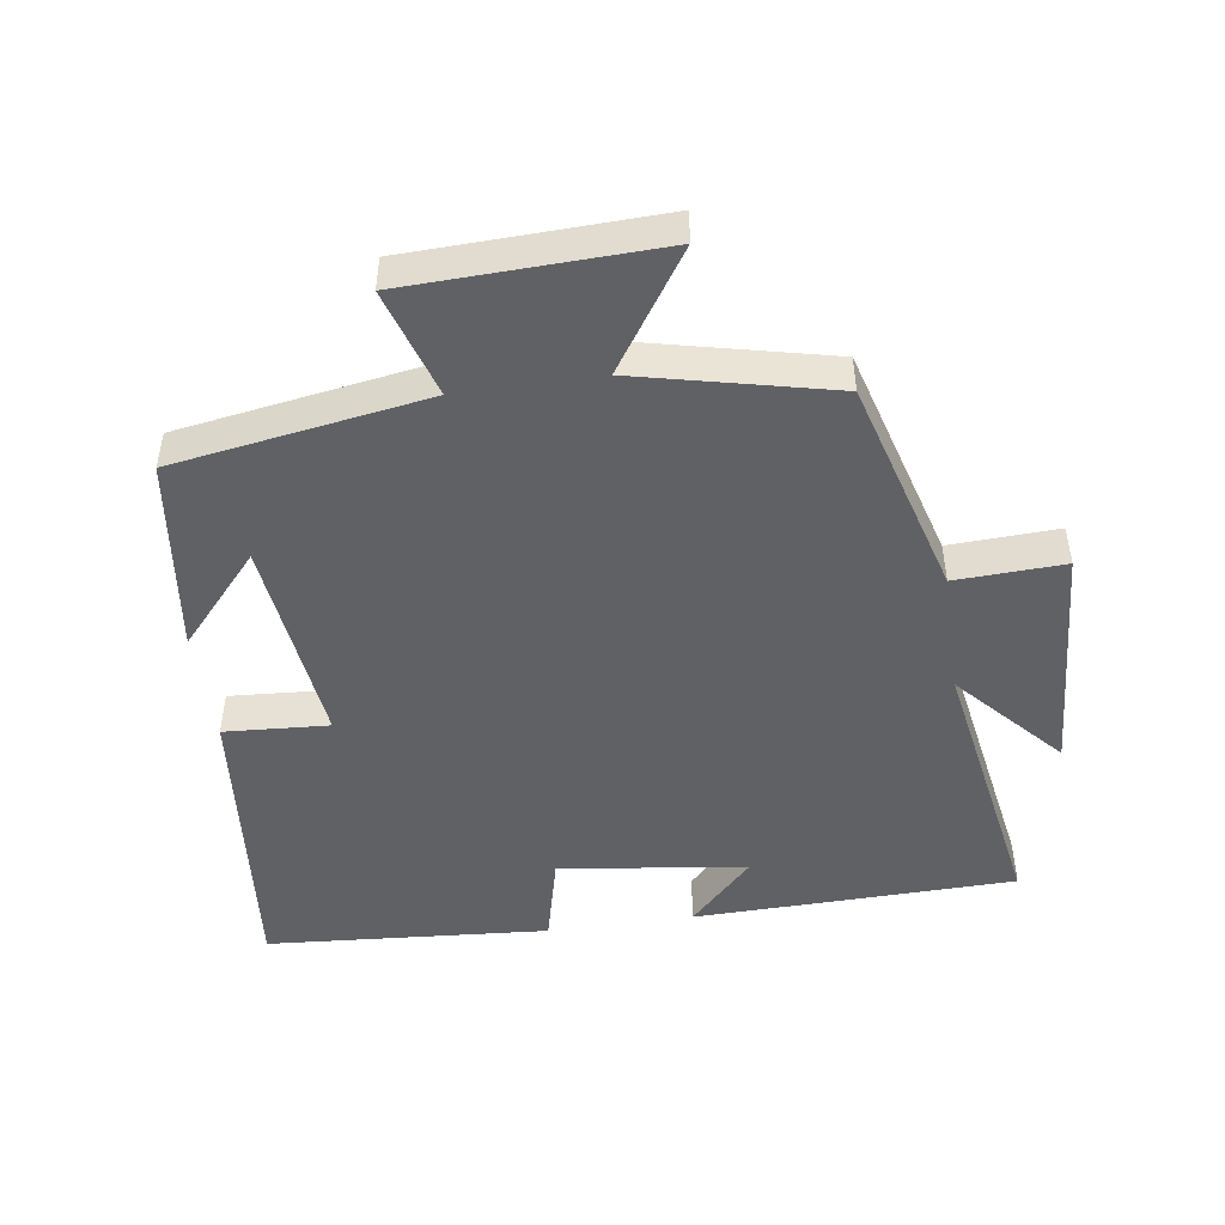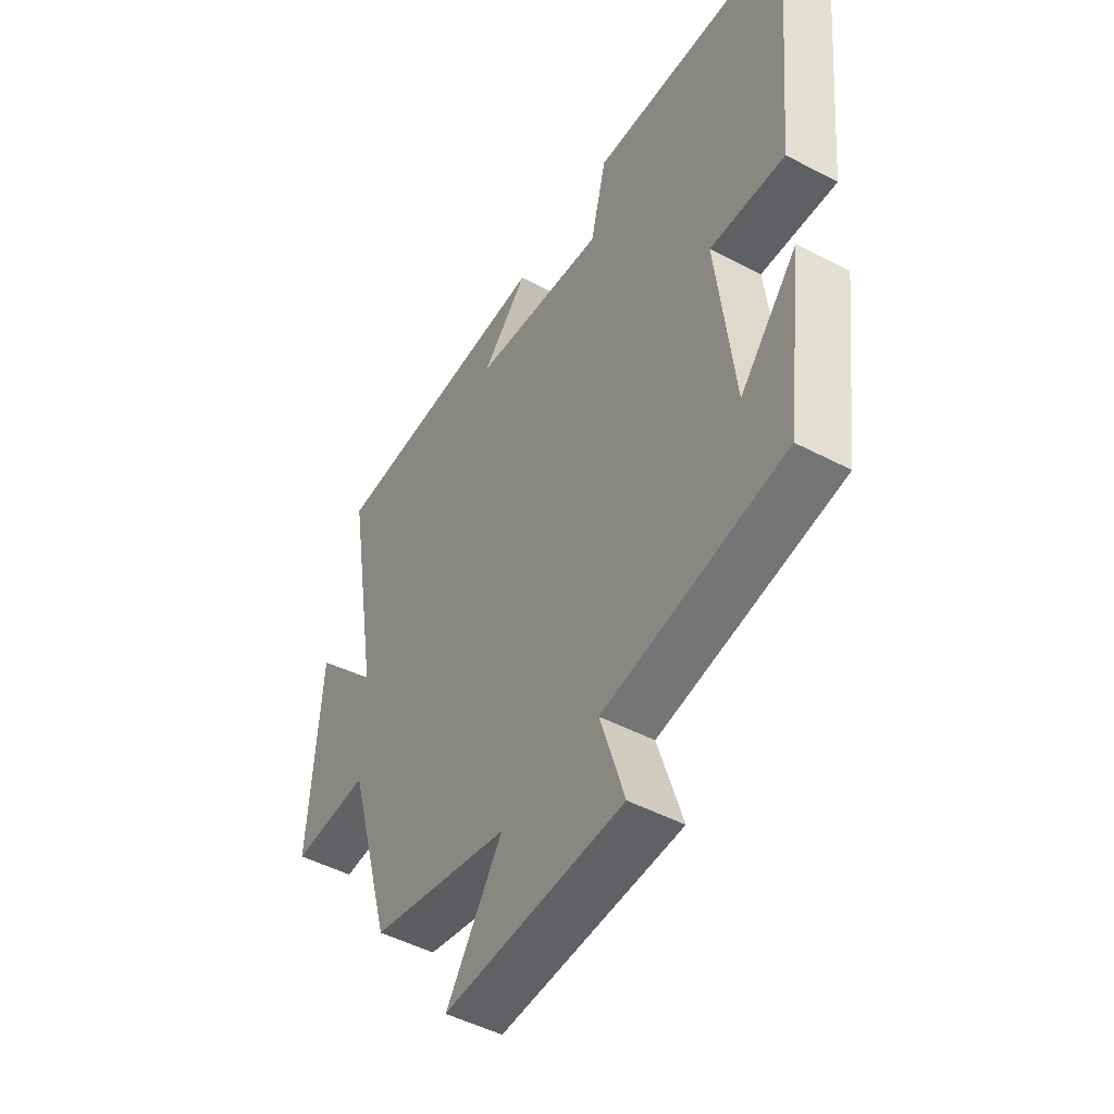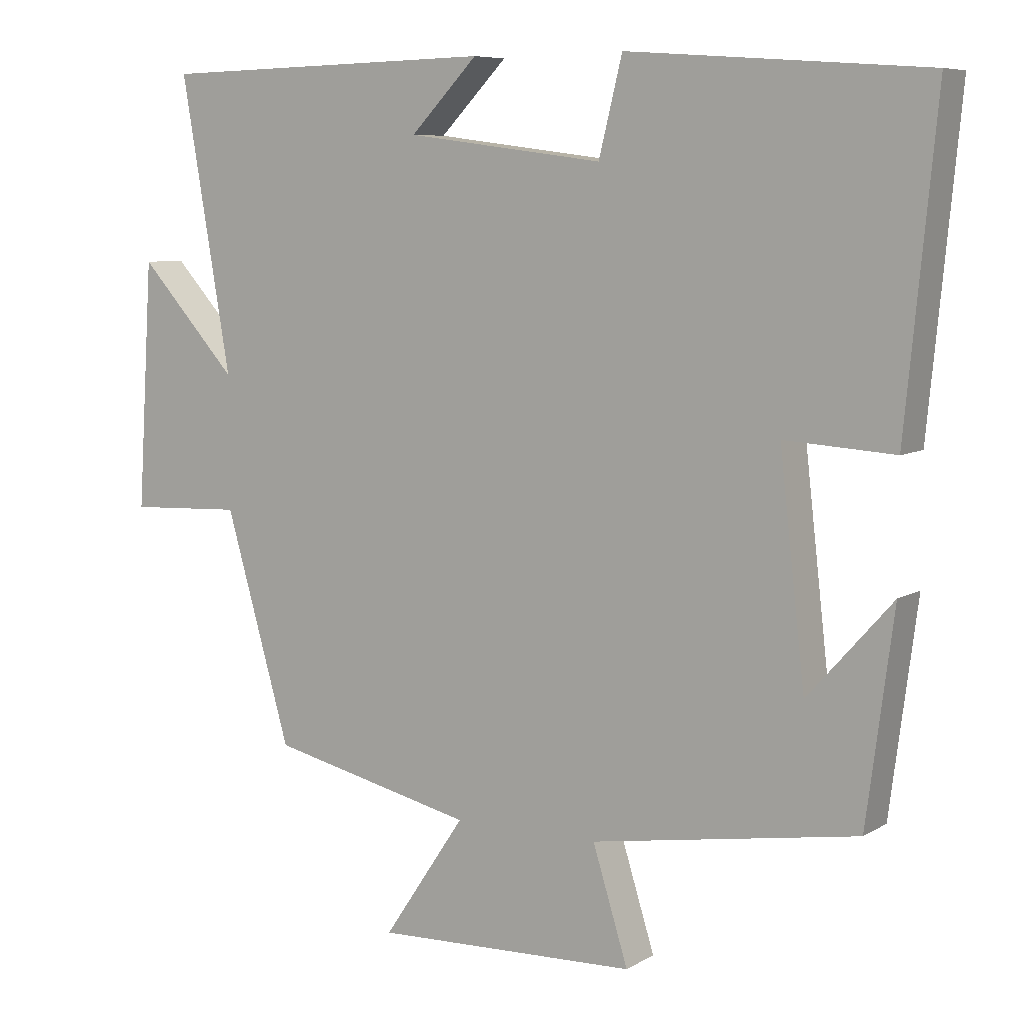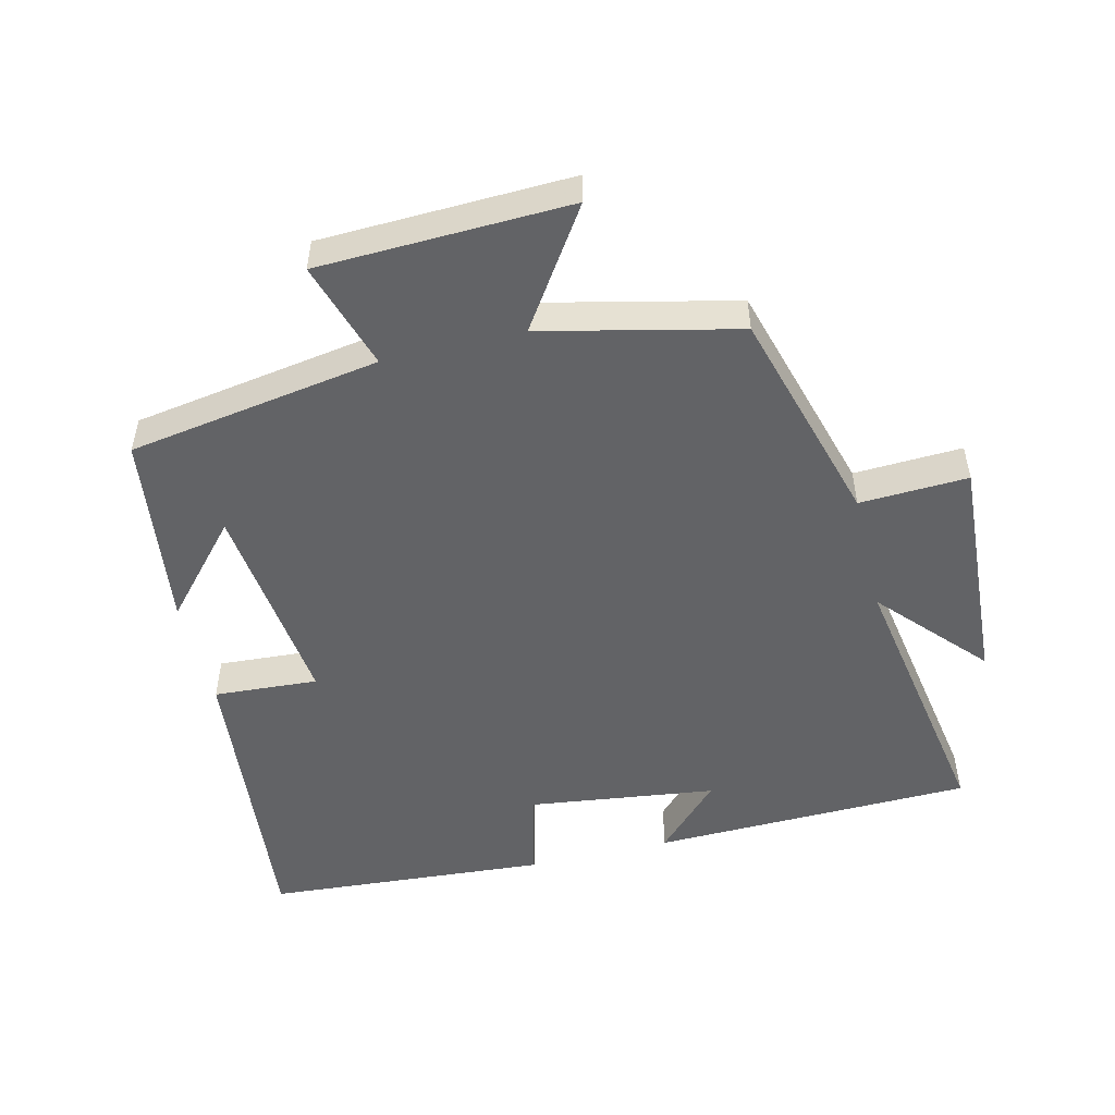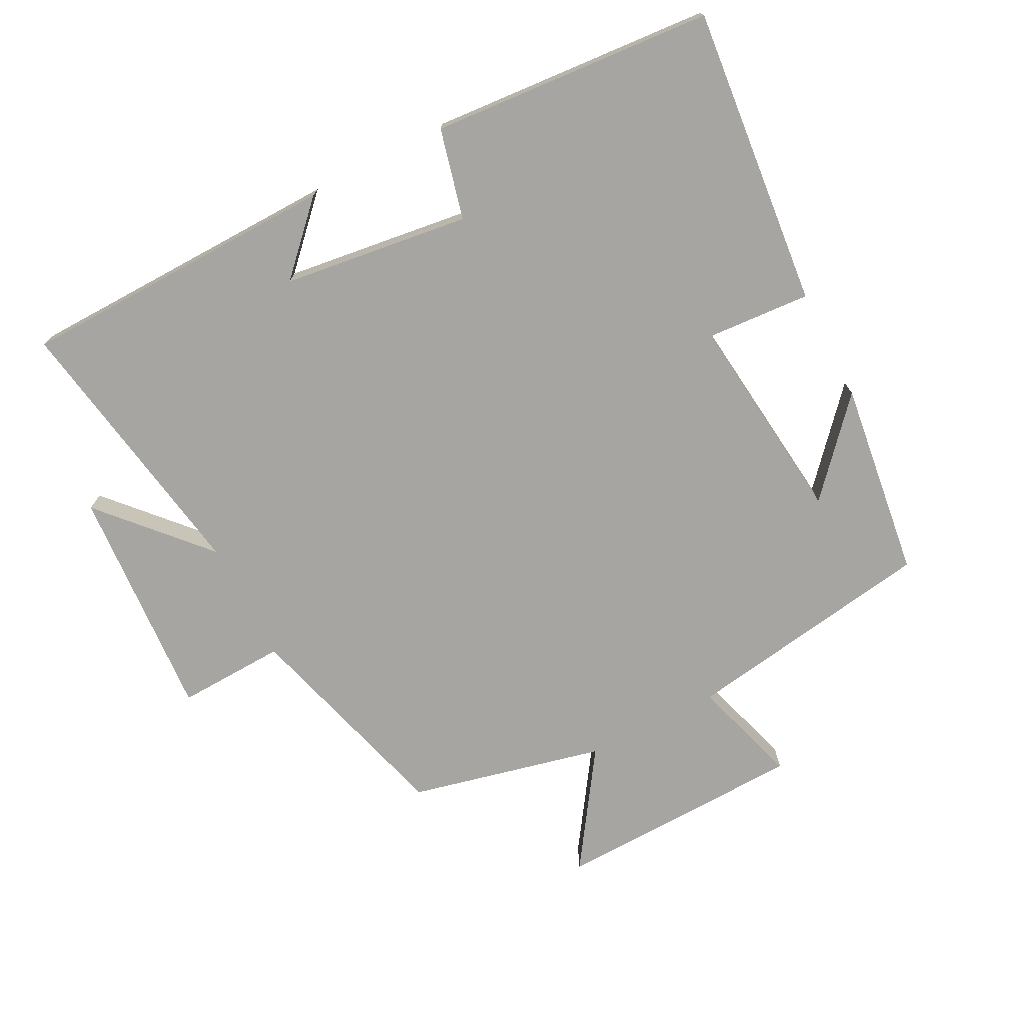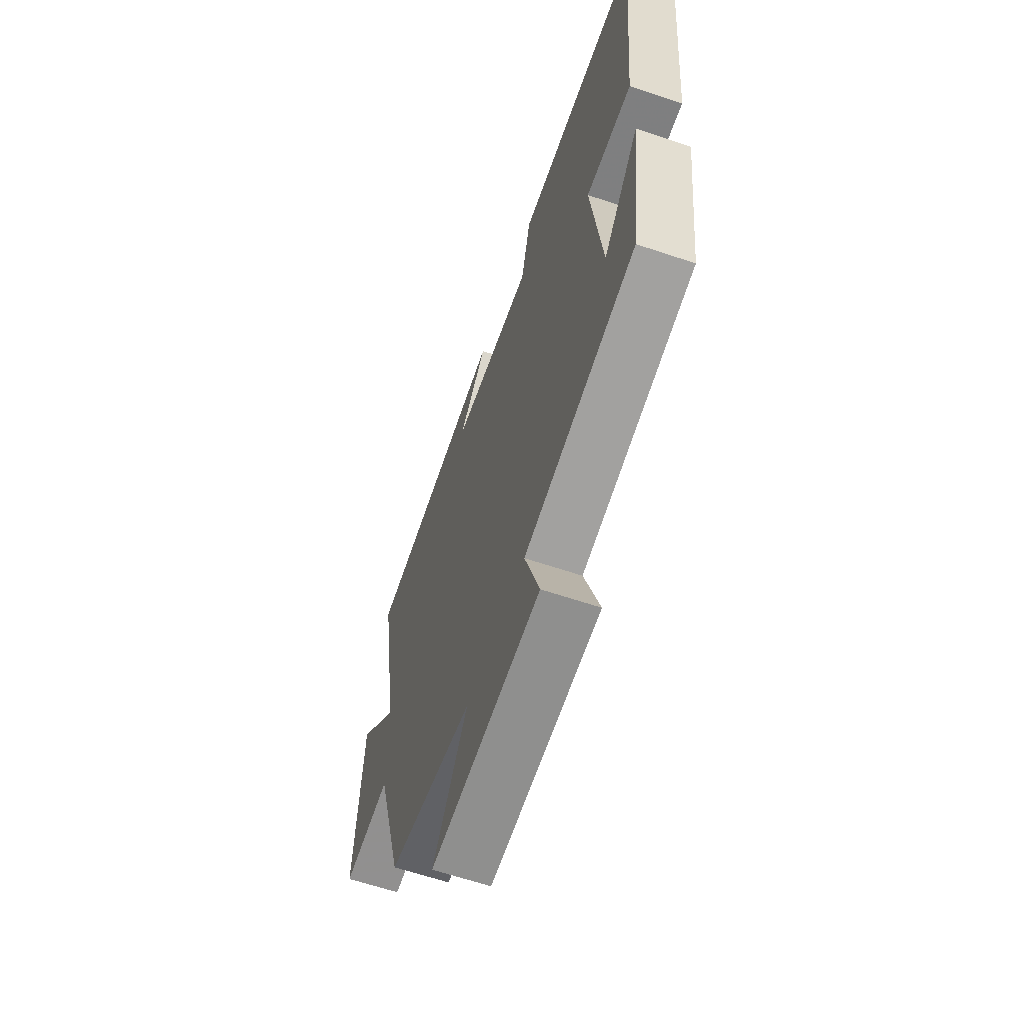
<metadata>
{"format":"obj","ext":"obj","renderer":"f3d","projection":"perspective","resolution":1024,"background":"white","views":[{"elev":-47.7,"azim":-171.7,"up":"+Y"},{"elev":-48.3,"azim":59.5,"up":"+Z"},{"elev":7.4,"azim":32.2,"up":"+Z"},{"elev":-50.9,"azim":-166.3,"up":"+Y"},{"elev":-73.6,"azim":27.2,"up":"+Y"},{"elev":-63.3,"azim":71.2,"up":"+Z"}]}
</metadata>
<code>
v -0.408 0.07 -0.433
v -0.5 0.07 -0.11
v -0.661 0.07 -0.117
v -0.639 0.07 0.231
v -0.5 0.07 0.078
v -0.57 0.07 0.489
v -0.093 0.07 0.5
v -0.188 0.07 0.402
v 0.09 0.07 0.366
v 0.123 0.07 0.5
v 0.543 0.07 0.469
v 0.5 0.07 0.023
v 0.345 0.07 0.033
v 0.381 0.07 -0.281
v 0.5 0.07 -0.147
v 0.462 0.07 -0.44
v 0.087 0.07 -0.5
v 0.137 0.07 -0.661
v -0.235 0.07 -0.673
v -0.119 0.07 -0.5
v -0.408 0 -0.433
v -0.5 0 -0.11
v -0.661 0 -0.117
v -0.639 0 0.231
v -0.5 0 0.078
v -0.57 0 0.489
v -0.093 0 0.5
v -0.188 0 0.402
v 0.09 0 0.366
v 0.123 0 0.5
v 0.543 0 0.469
v 0.5 0 0.023
v 0.345 0 0.033
v 0.381 0 -0.281
v 0.5 0 -0.147
v 0.462 0 -0.44
v 0.087 0 -0.5
v 0.137 0 -0.661
v -0.235 0 -0.673
v -0.119 0 -0.5
f 17 18 19 20
f 17 20 1 2
f 16 17 2
f 14 15 16
f 14 16 2
f 13 14 2
f 11 12 13
f 10 11 13
f 9 10 13
f 13 2 3
f 9 13 3
f 8 9 3
f 6 7 8
f 5 6 8
f 5 8 3
f 3 4 5
f 40 39 38 37
f 22 21 40 37
f 22 37 36
f 36 35 34
f 22 36 34
f 22 34 33
f 33 32 31
f 33 31 30
f 33 30 29
f 23 22 33
f 23 33 29
f 23 29 28
f 28 27 26
f 28 26 25
f 23 28 25
f 25 24 23
f 1 21 22 2
f 2 22 23 3
f 3 23 24 4
f 4 24 25 5
f 5 25 26 6
f 6 26 27 7
f 7 27 28 8
f 8 28 29 9
f 9 29 30 10
f 10 30 31 11
f 11 31 32 12
f 12 32 33 13
f 13 33 34 14
f 14 34 35 15
f 15 35 36 16
f 16 36 37 17
f 17 37 38 18
f 18 38 39 19
f 19 39 40 20
f 20 40 21 1

</code>
